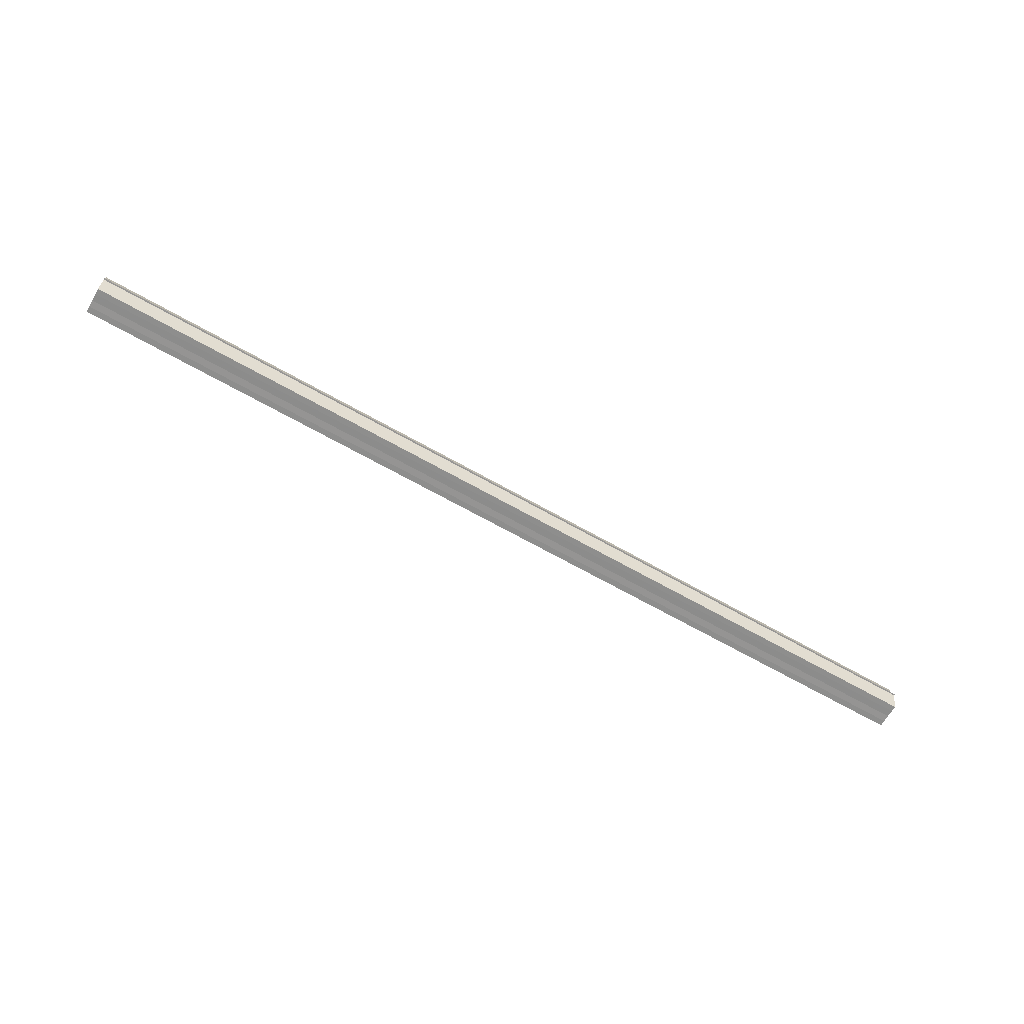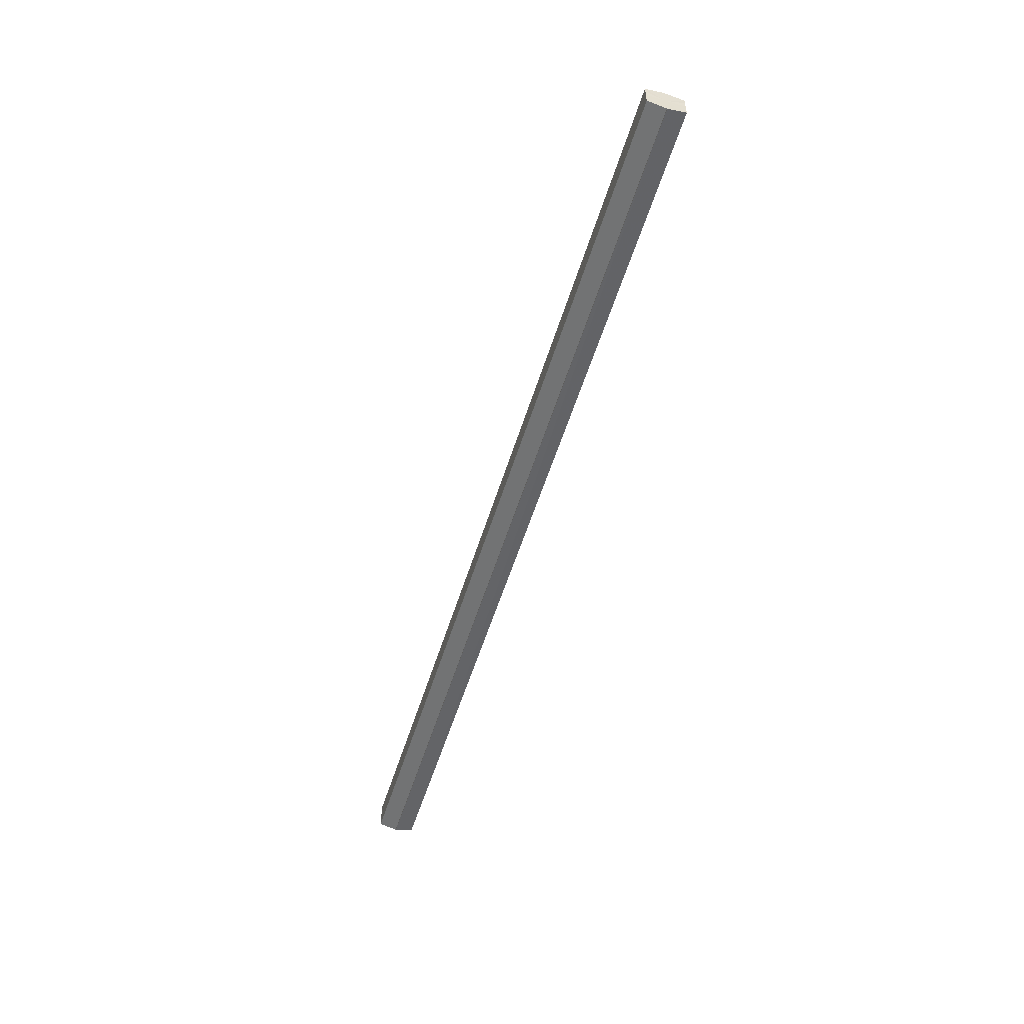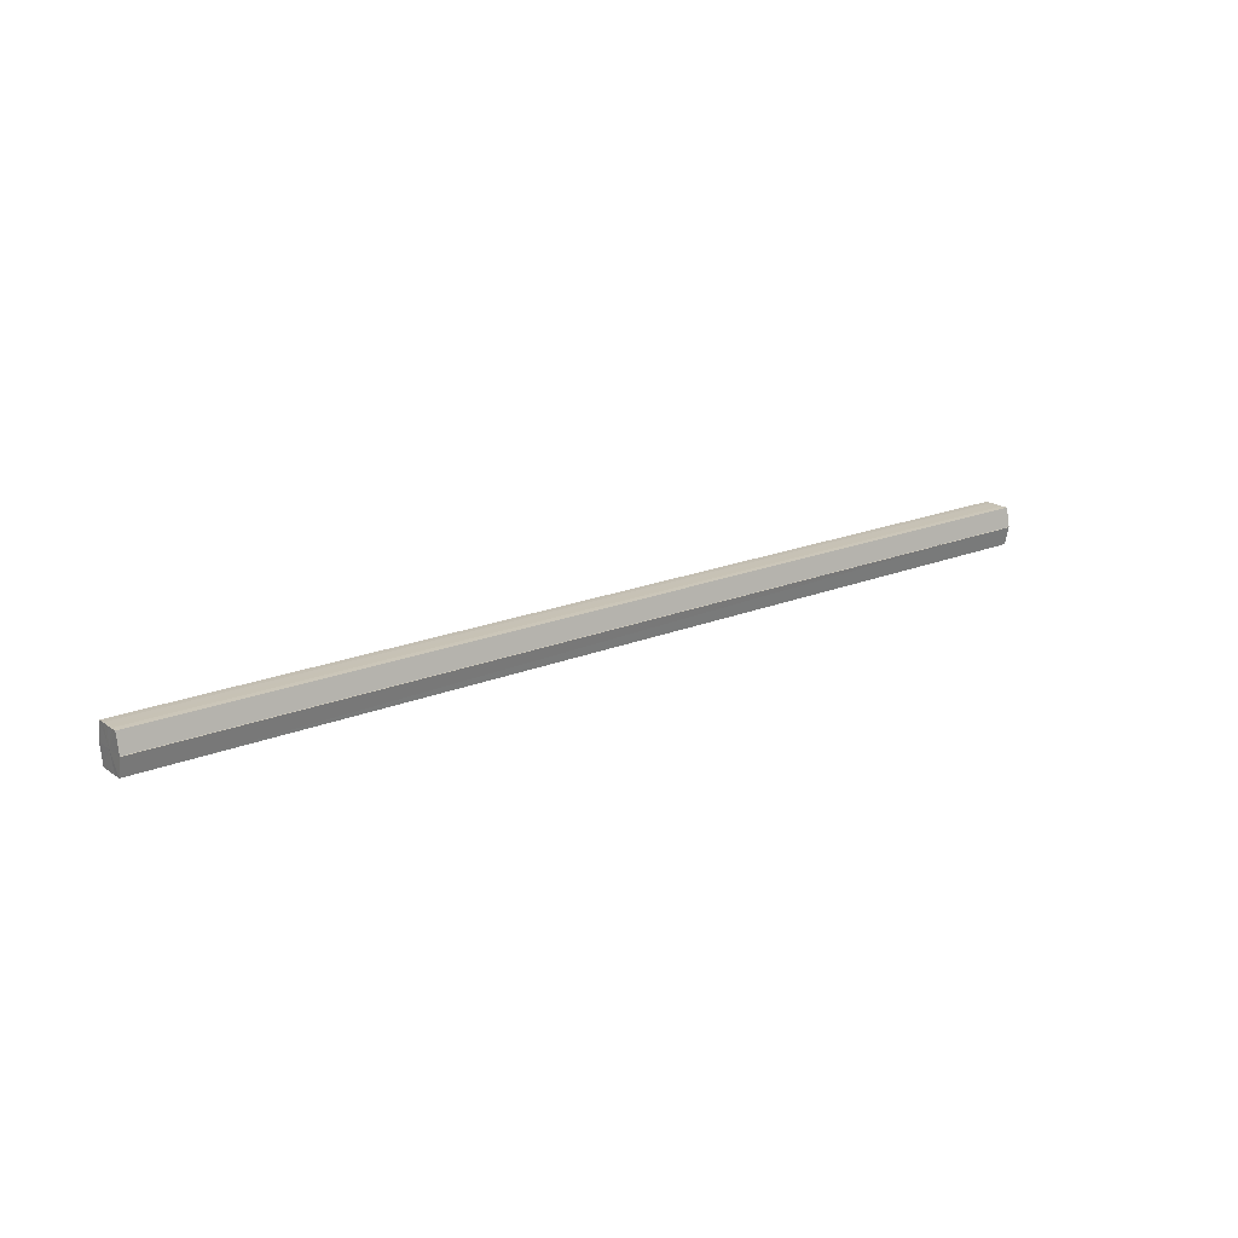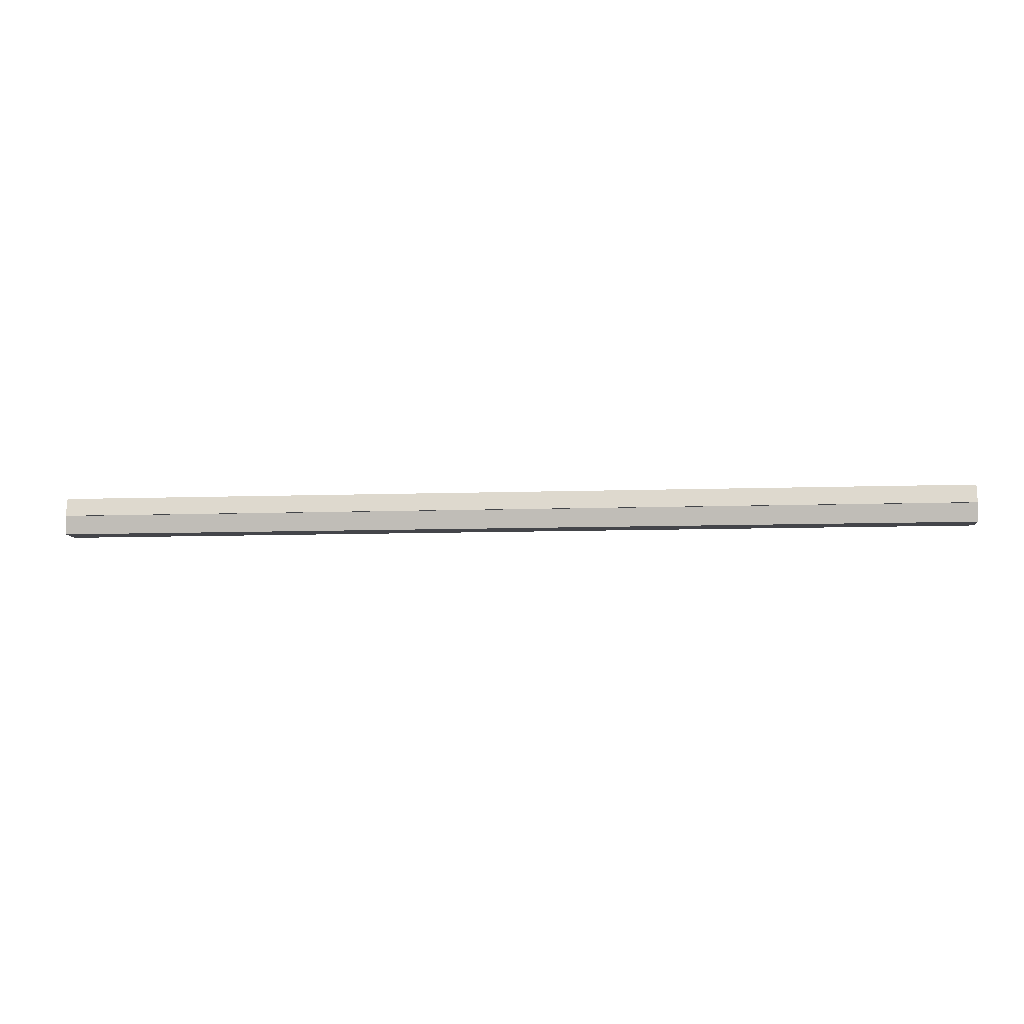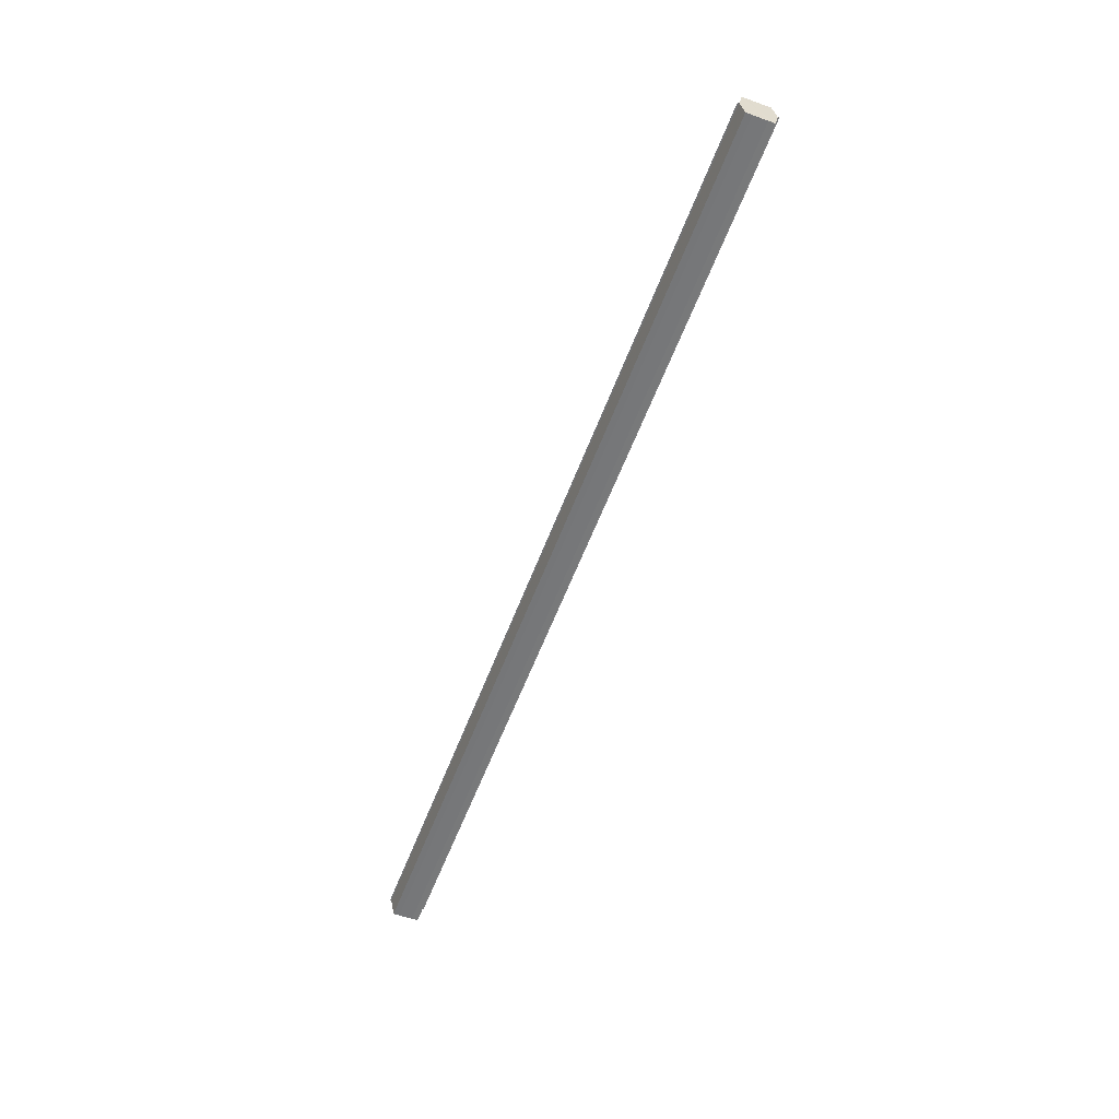
<metadata>
{"format":"obj","ext":"obj","renderer":"f3d","projection":"perspective","resolution":1024,"background":"white","views":[{"elev":-65.1,"azim":-30.0,"up":"+Y"},{"elev":-54.1,"azim":-106.9,"up":"+Z"},{"elev":19.2,"azim":-37.8,"up":"+Y"},{"elev":-8.7,"azim":-174.4,"up":"+Y"},{"elev":-57.2,"azim":-110.4,"up":"+Y"}]}
</metadata>
<code>
o 2778
v 2222 1889 12.73
v 2222 1889 12.73
v 2222 1889 12.73
v 2222 1889 12.72
v 2222 1889 12.73
v 2222 1889 12.73
v 2222 1889 12.73
v 2222 1889 12.72
v 2222 1889 12.72
v 2222 1889 12.74
v 2222 1889 12.74
v 2222 1889 12.72
v 2222 1889 12.72
v 2222 1889 12.74
v 2222 1889 12.74
v 2222 1889 12.74
v 2222 1889 12.74
v 2222 1889 12.74
v 2222 1889 12.74
v 2222 1889 12.74
v 2222 1889 12.73
v 2222 1889 12.73
v 2222 1889 12.73
v 2222 1889 12.73
v 2222 1889 12.73
v 2222 1889 12.73
v 2222 1889 12.72
v 2222 1889 12.72
v 2222 1889 12.72
v 2222 1889 12.72
v 2222 1889 12.73
v 2222 1889 12.72
v 2222 1889 12.73
v 2222 1889 12.72
v 2222 1889 12.73
v 2222 1889 12.73
v 2222 1889 12.73
v 2222 1889 12.73
v 2222 1889 12.74
v 2222 1889 12.73
v 2222 1889 12.74
v 2222 1889 12.74
v 2222 1889 12.74
v 2222 1889 12.74
v 2222 1889 12.74
v 2222 1889 12.73
v 2222 1889 12.74
v 2222 1889 12.74
v 2222 1889 12.74
v 2222 1889 12.73
v 2222 1889 12.73
v 2222 1889 12.74
v 2222 1889 12.74
v 2222 1889 12.73
v 2222 1889 12.73
v 2222 1889 12.73
v 2222 1889 12.73
v 2222 1889 12.72
v 2222 1889 12.73
v 2222 1889 12.73
v 2222 1889 12.73
v 2222 1889 12.73
v 2222 1889 12.73
v 2222 1889 12.72
v 2222 1889 12.72
v 2222 1889 12.72
v 2222 1889 12.72
v 2222 1889 12.72
v 2222 1889 12.72
v 2222 1889 12.72
v 2222 1889 12.72
v 2222 1889 12.73
v 2222 1889 12.73
v 2222 1889 12.73
v 2222 1889 12.73
v 2222 1889 12.72
v 2222 1889 12.74
v 2222 1889 12.72
v 2222 1889 12.74
v 2222 1889 12.72
v 2222 1889 12.74
v 2222 1889 12.73
v 2222 1889 12.73
v 2222 1889 12.73
f 1 2 3
f 2 4 5
f 6 1 7
f 4 8 9
f 10 6 11
f 12 8 13
f 14 10 15
f 14 16 15
f 15 17 18
f 15 19 20
f 20 21 22
f 22 23 24
f 24 25 26
f 26 27 28
f 28 29 30
f 13 29 30
f 31 32 29
f 31 33 32
f 31 29 34
f 31 35 33
f 31 34 36
f 31 37 35
f 31 36 38
f 31 39 37
f 31 38 40
f 31 40 41
f 31 42 39
f 31 41 42
f 43 42 44
f 45 42 44
f 46 47 43
f 48 49 45
f 50 51 46
f 52 49 53
f 54 55 50
f 56 52 57
f 58 59 54
f 60 56 61
f 62 60 63
f 64 62 65
f 66 67 58
f 68 64 66
f 68 69 66
f 66 70 71
f 72 73 74
f 72 75 73
f 72 74 76
f 72 77 75
f 72 76 78
f 72 79 77
f 72 78 80
f 72 81 79
f 72 80 82
f 72 83 81
f 72 82 84
f 72 84 83

</code>
